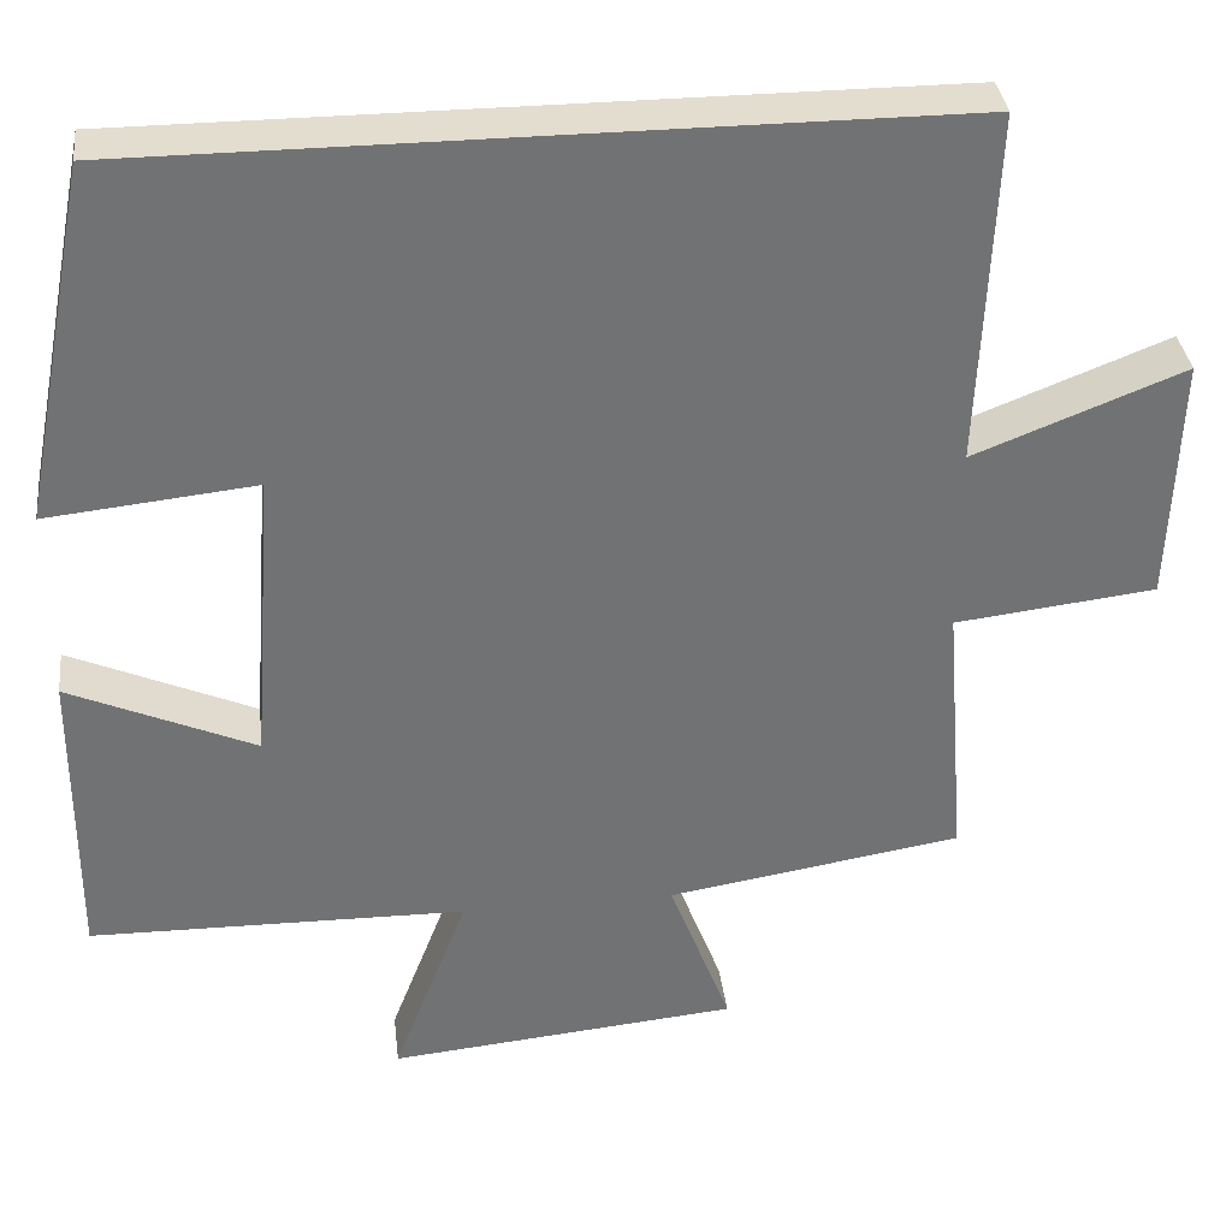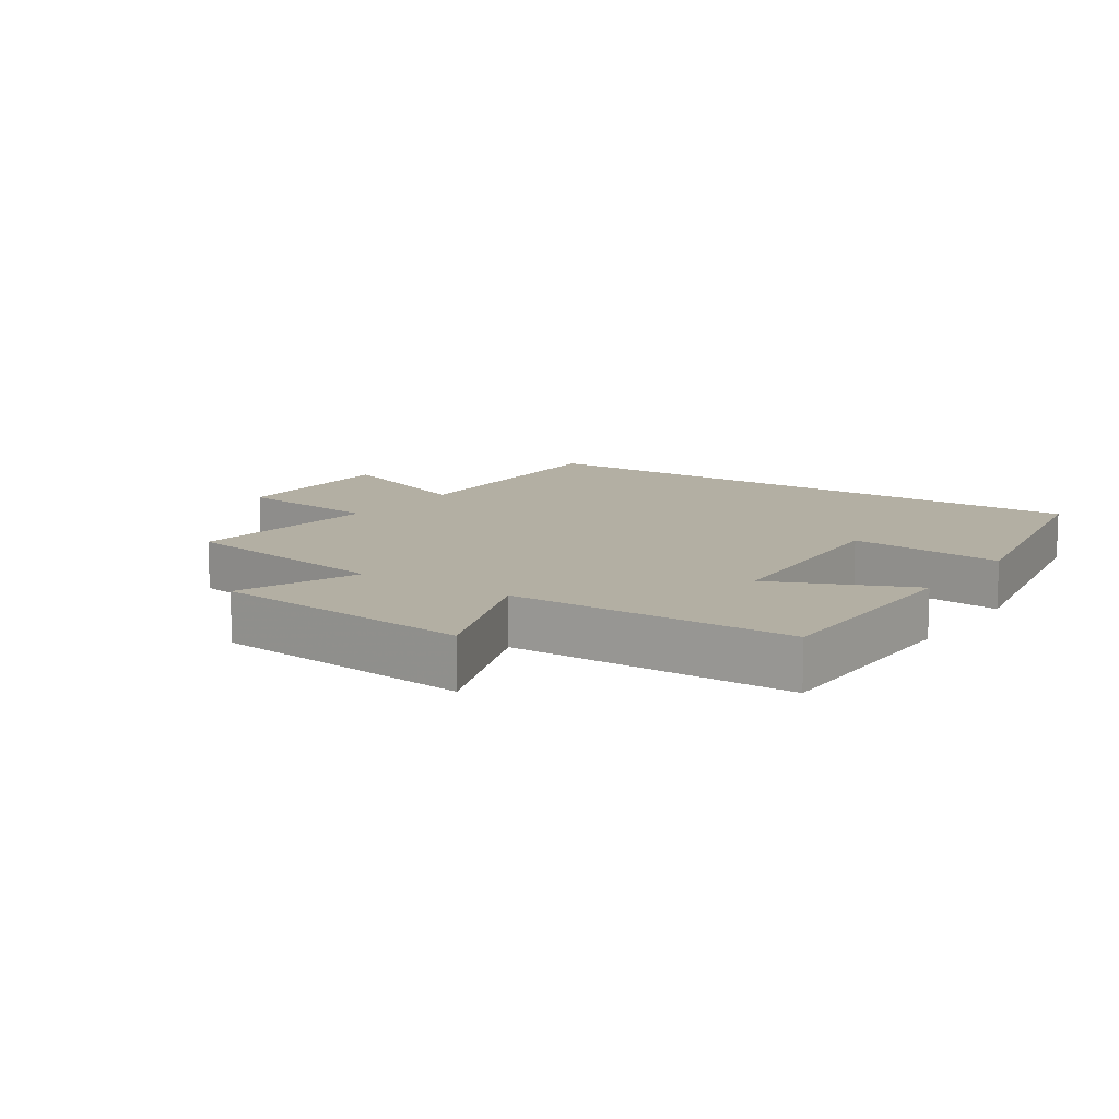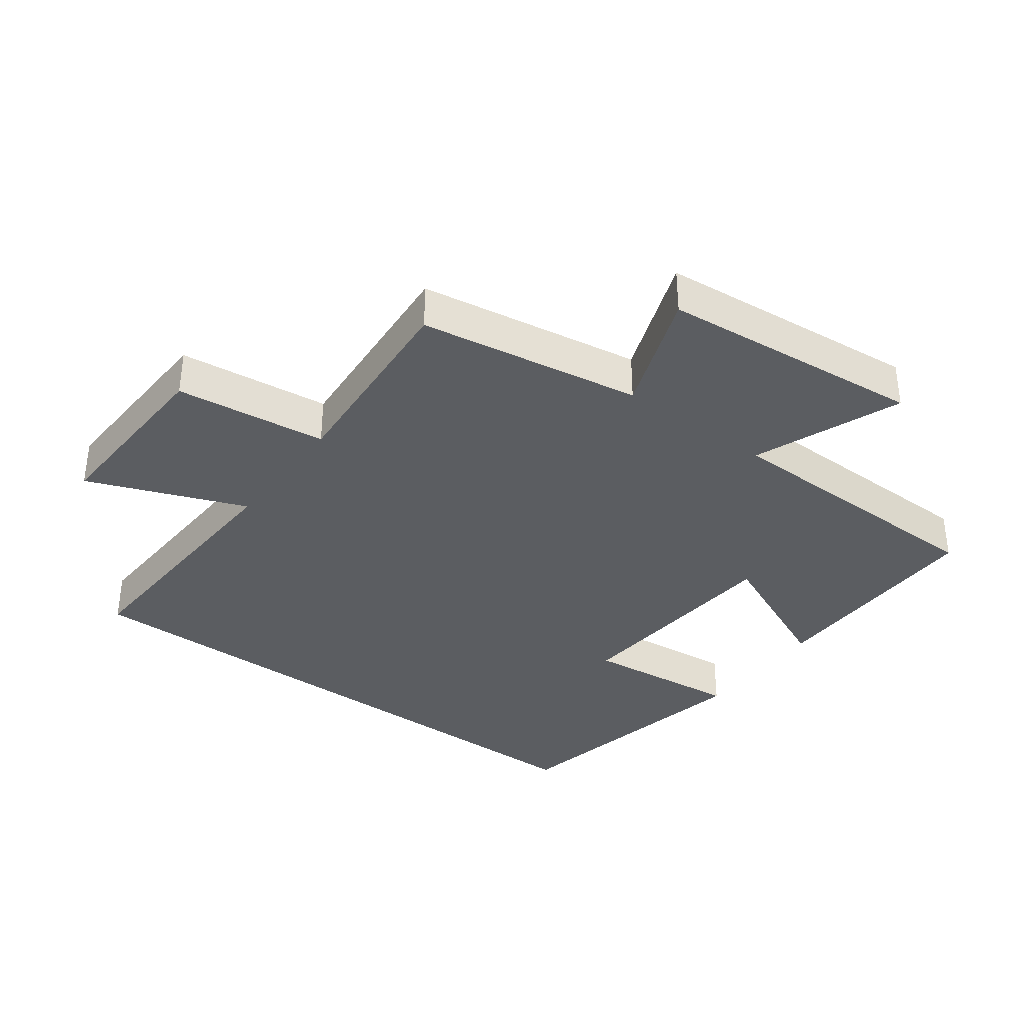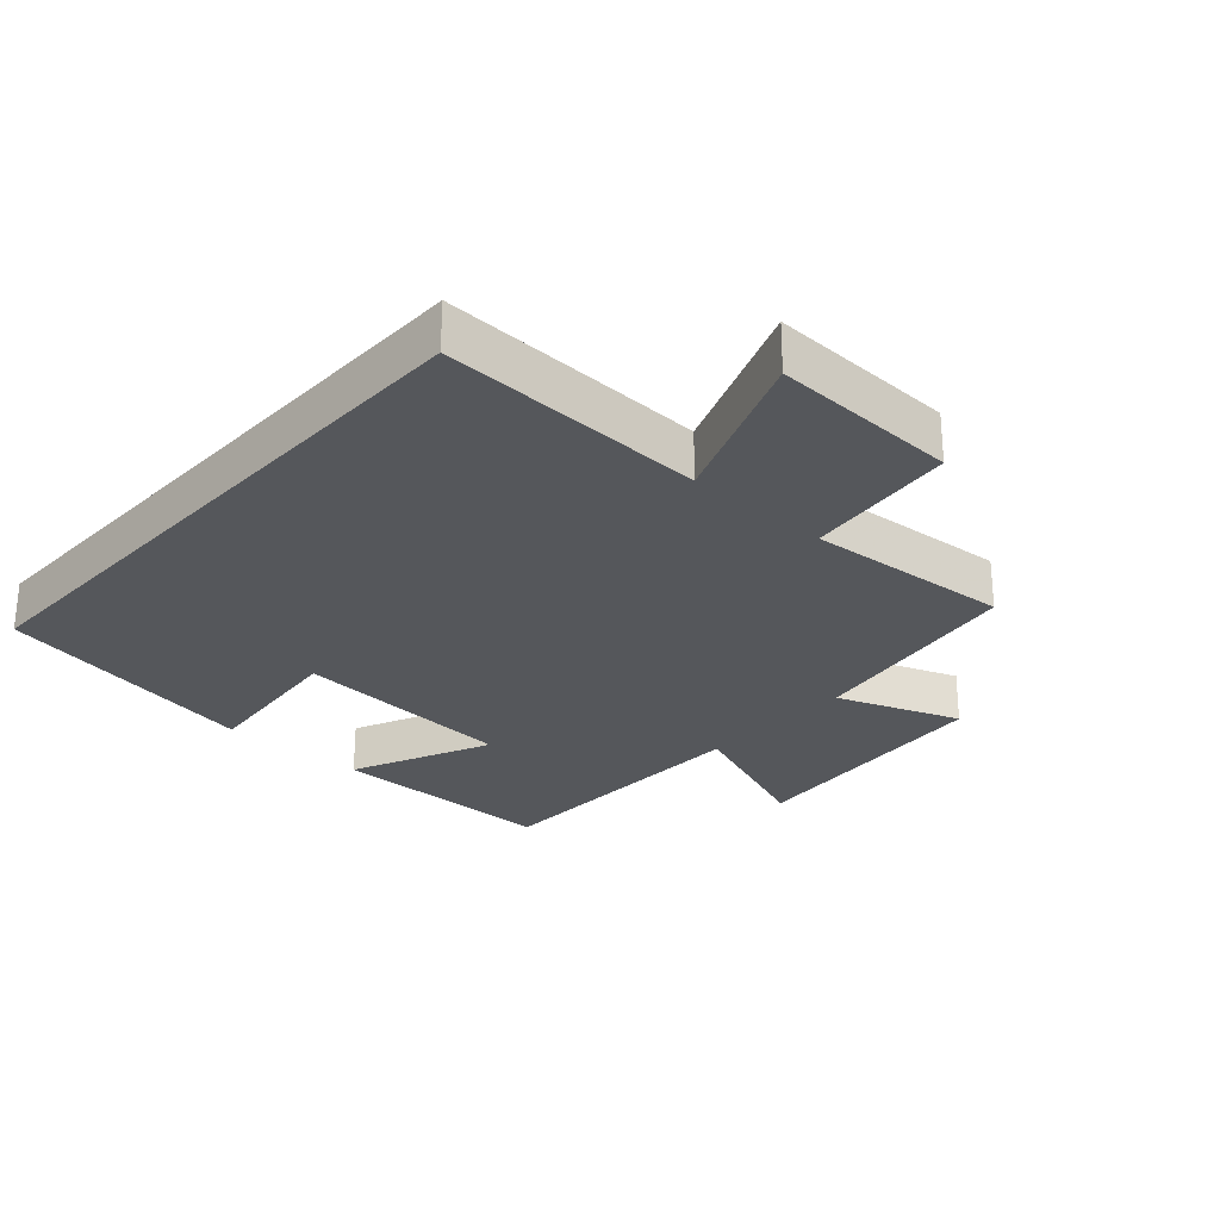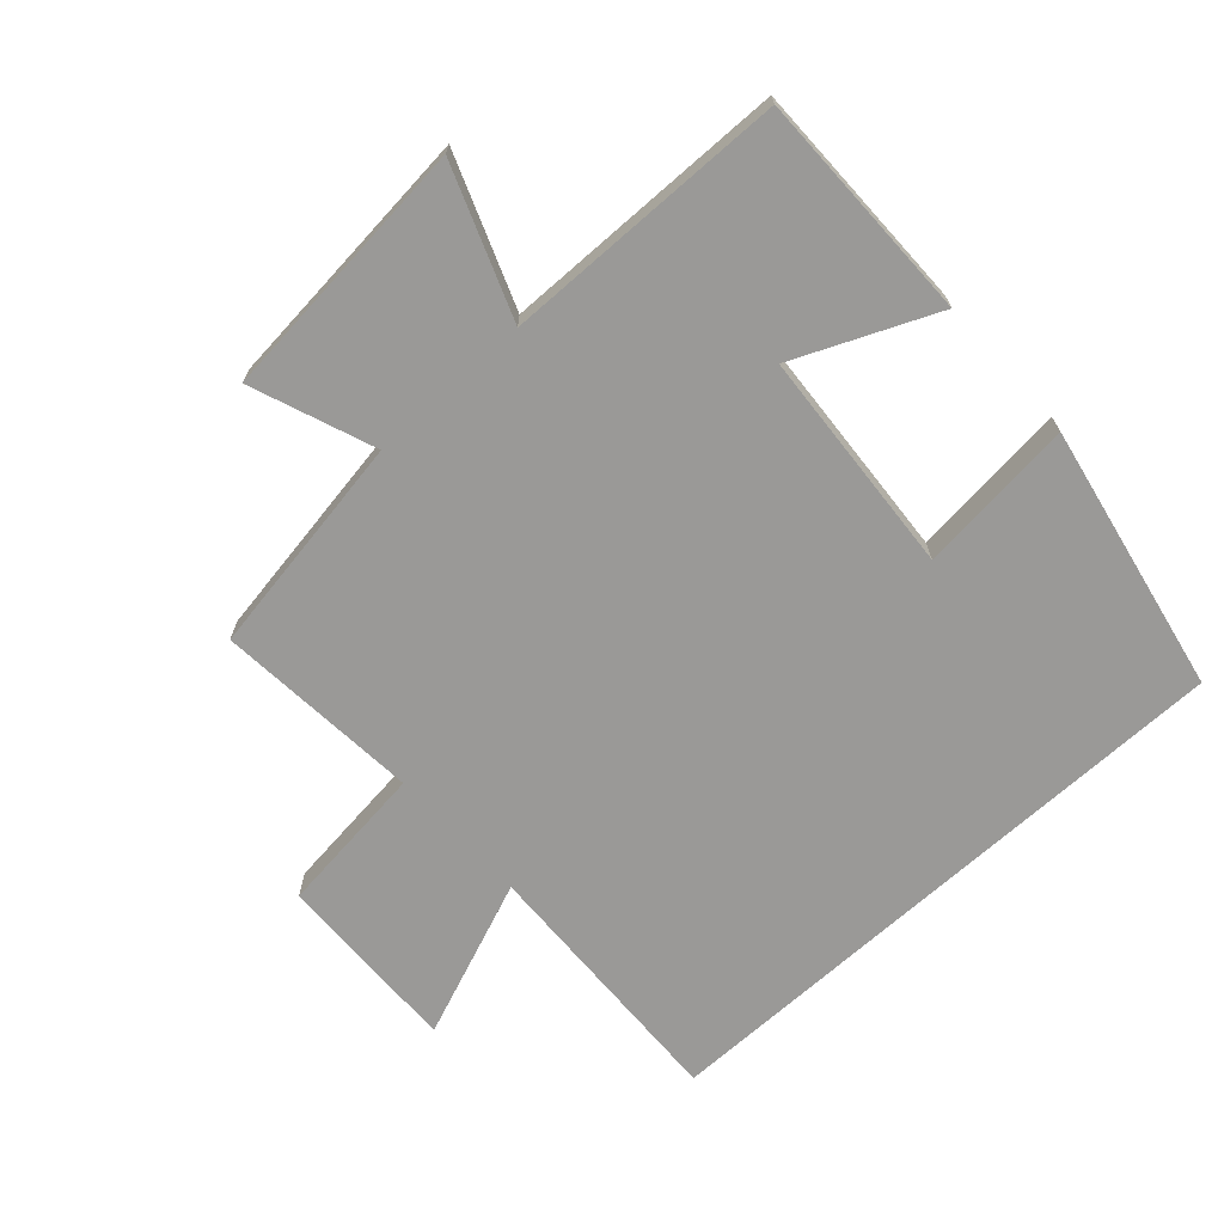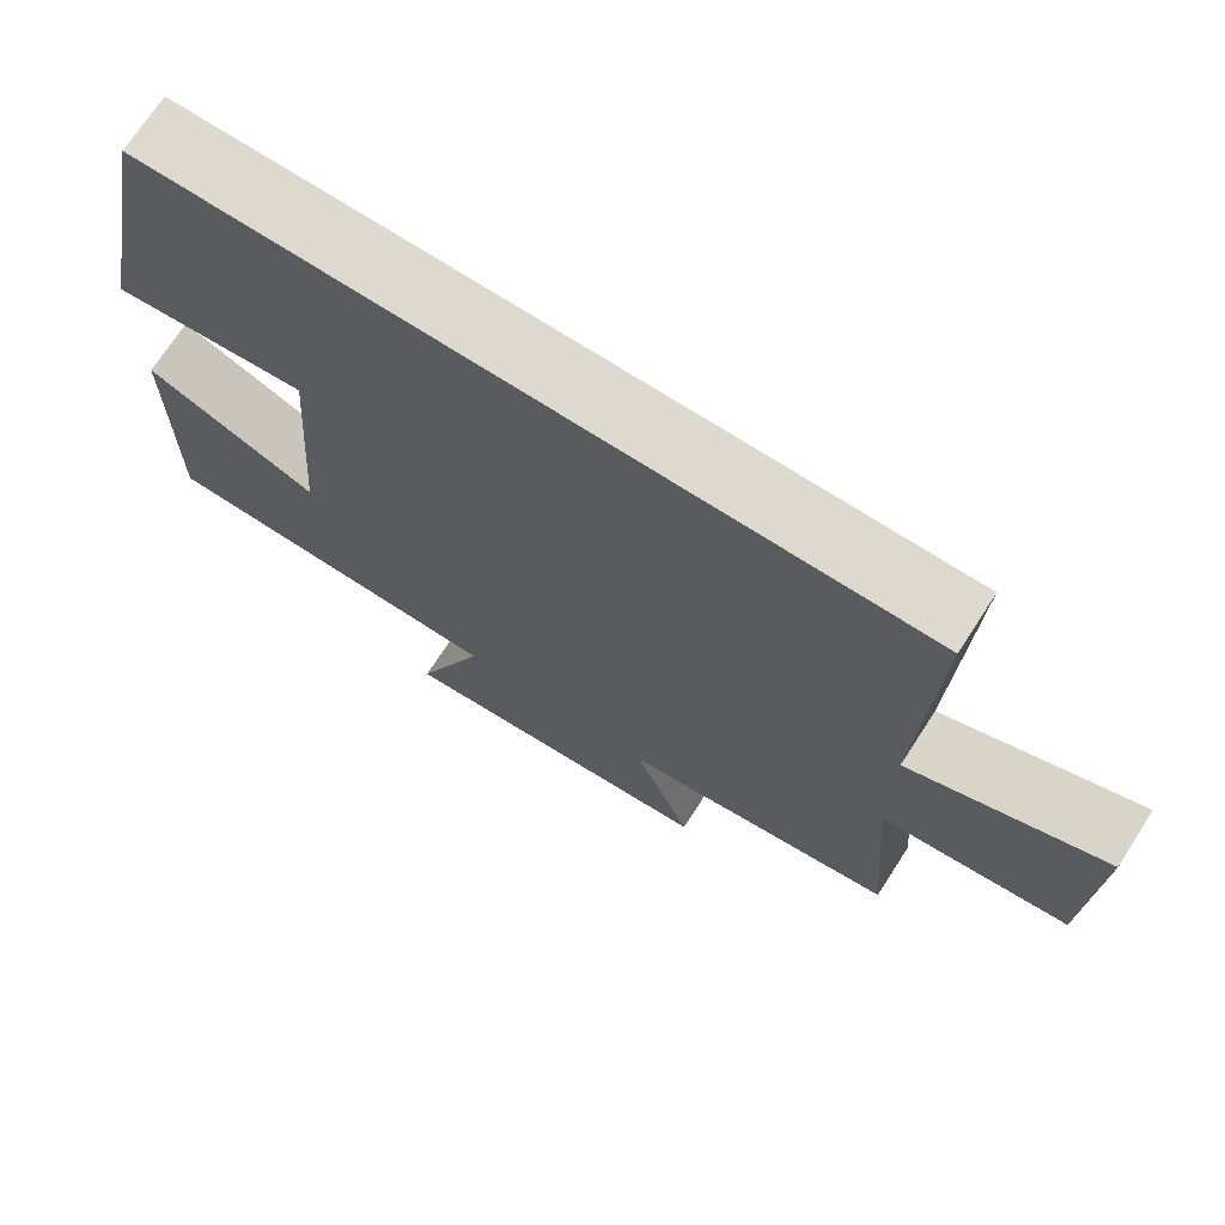
<metadata>
{"format":"obj","ext":"obj","renderer":"f3d","projection":"perspective","resolution":1024,"background":"white","views":[{"elev":35.0,"azim":-6.8,"up":"+Z"},{"elev":11.1,"azim":-145.3,"up":"+Y"},{"elev":-35.8,"azim":143.3,"up":"+Y"},{"elev":-26.9,"azim":47.9,"up":"+Y"},{"elev":-68.9,"azim":-137.7,"up":"+Y"},{"elev":71.5,"azim":32.9,"up":"+Z"}]}
</metadata>
<code>
v 0.517 0.07 0.5
v 0.5 0.07 0.09
v 0.743 0.07 0.185
v 0.733 0.07 -0.103
v 0.5 0.07 -0.13
v 0.525 0.07 -0.445
v 0.183 0.07 -0.5
v 0.254 0.07 -0.689
v -0.152 0.07 -0.727
v -0.065 0.07 -0.5
v -0.502 0.07 -0.493
v -0.5 0.07 -0.139
v -0.285 0.07 -0.234
v -0.259 0.07 0.112
v -0.5 0.07 0.087
v -0.419 0.07 0.5
v 0.517 0 0.5
v 0.5 0 0.09
v 0.743 0 0.185
v 0.733 0 -0.103
v 0.5 0 -0.13
v 0.525 0 -0.445
v 0.183 0 -0.5
v 0.254 0 -0.689
v -0.152 0 -0.727
v -0.065 0 -0.5
v -0.502 0 -0.493
v -0.5 0 -0.139
v -0.285 0 -0.234
v -0.259 0 0.112
v -0.5 0 0.087
v -0.419 0 0.5
f 14 15 16 1
f 13 14 1 2
f 10 11 12 13
f 10 13 2 3
f 7 8 9 10
f 5 6 7 10
f 5 10 3
f 3 4 5
f 17 32 31 30
f 18 17 30 29
f 29 28 27 26
f 19 18 29 26
f 26 25 24 23
f 26 23 22 21
f 19 26 21
f 21 20 19
f 1 17 18 2
f 2 18 19 3
f 3 19 20 4
f 4 20 21 5
f 5 21 22 6
f 6 22 23 7
f 7 23 24 8
f 8 24 25 9
f 9 25 26 10
f 10 26 27 11
f 11 27 28 12
f 12 28 29 13
f 13 29 30 14
f 14 30 31 15
f 15 31 32 16
f 16 32 17 1

</code>
